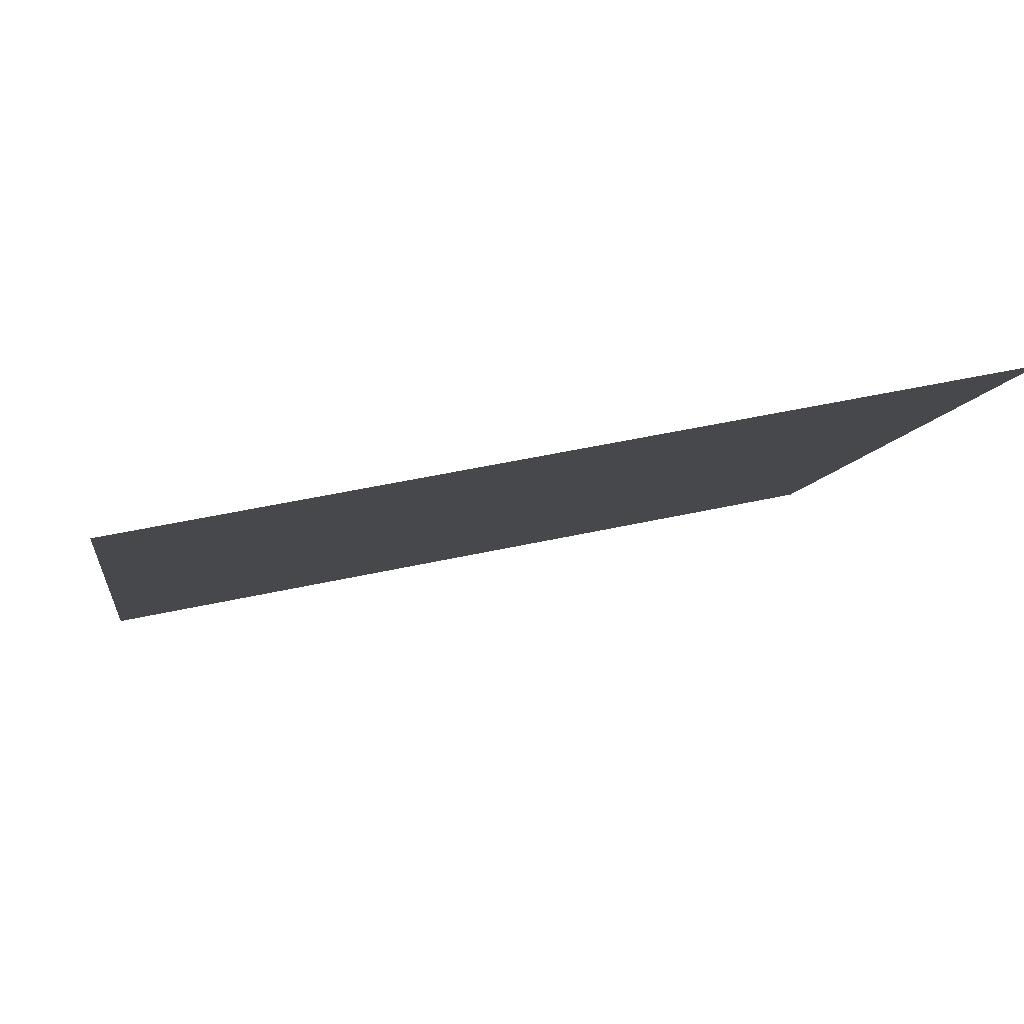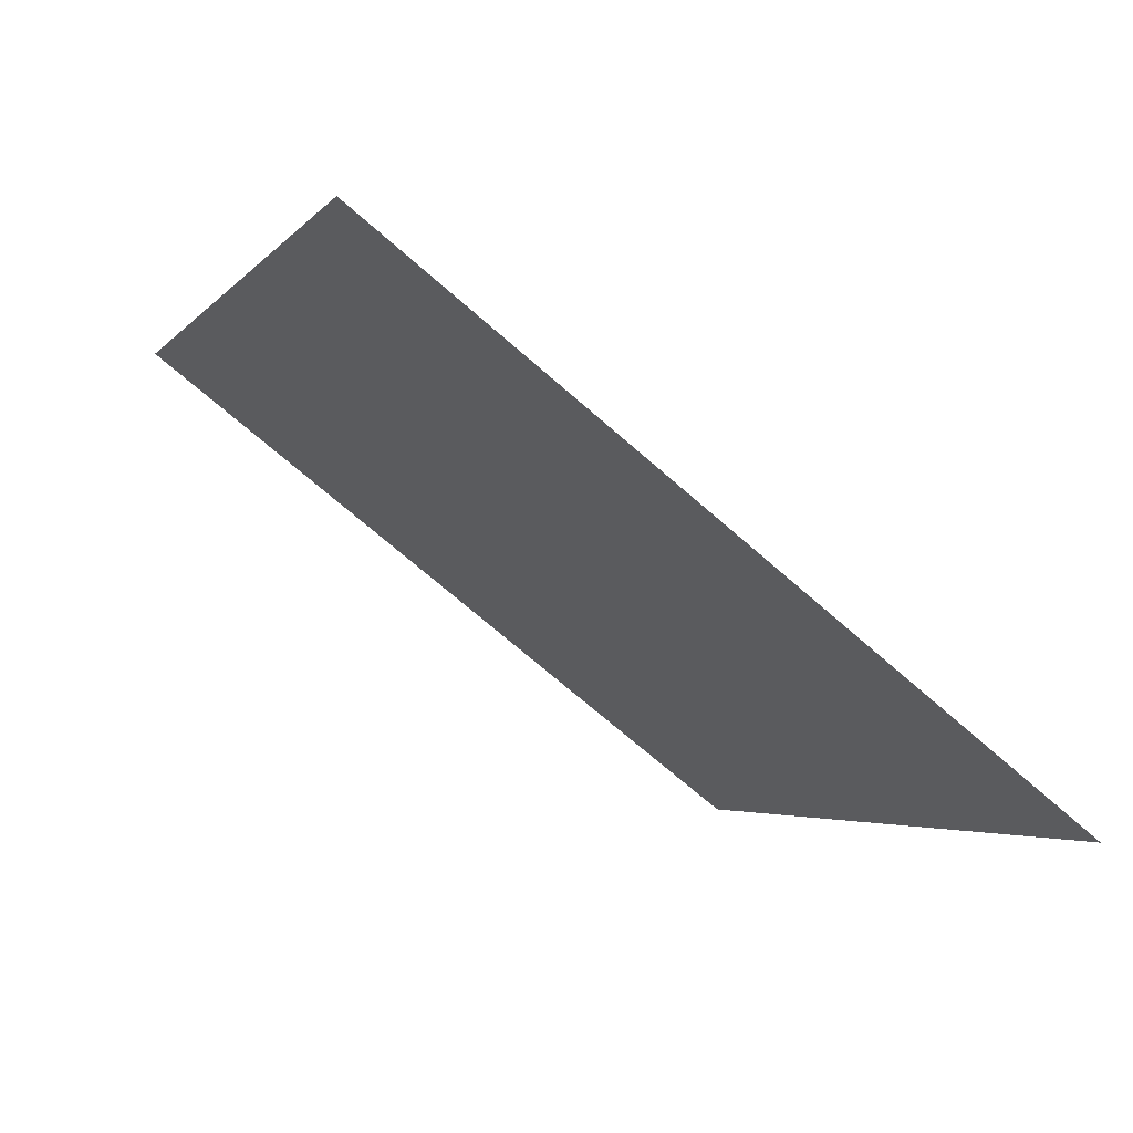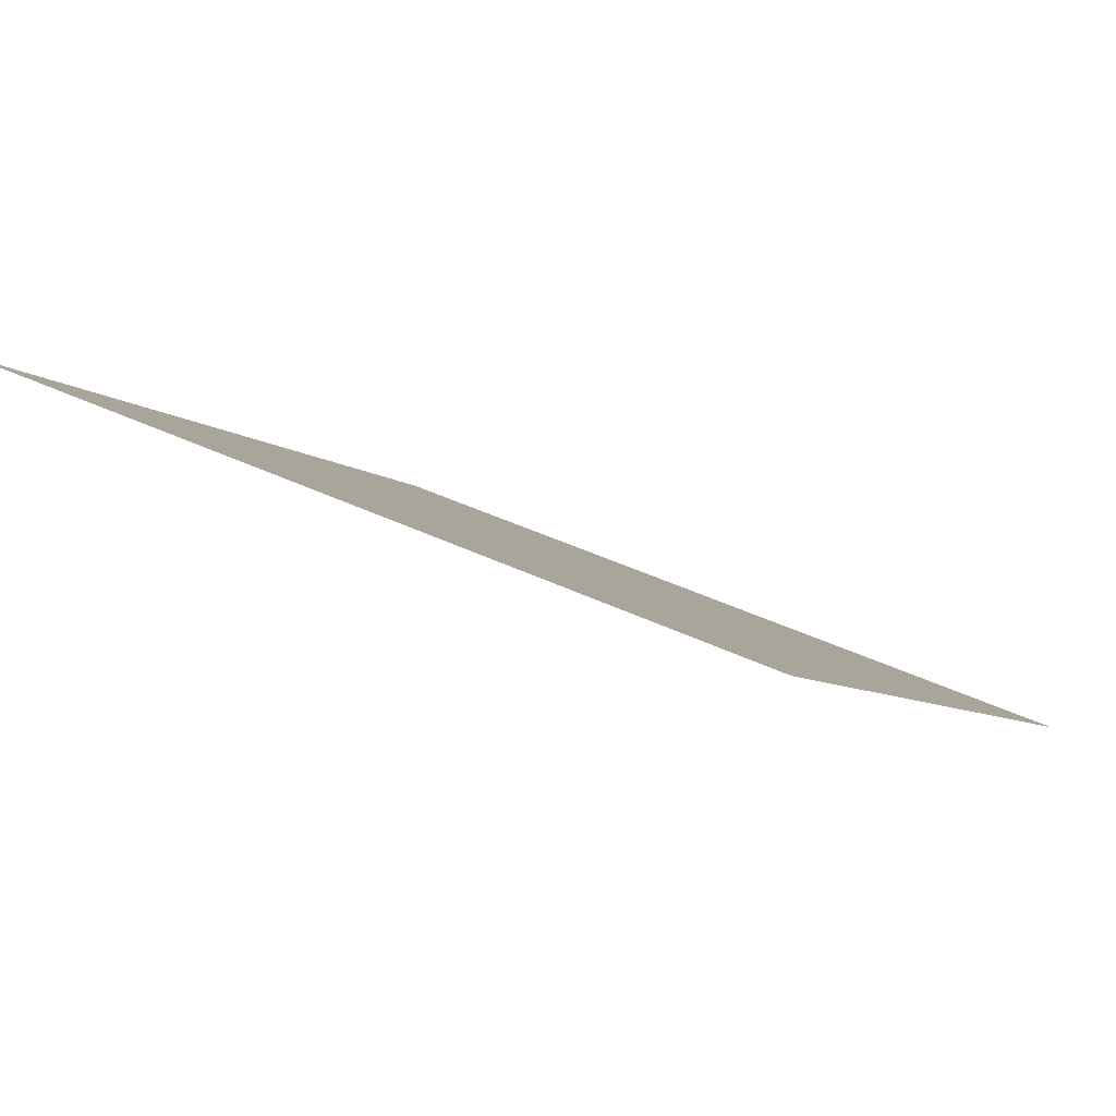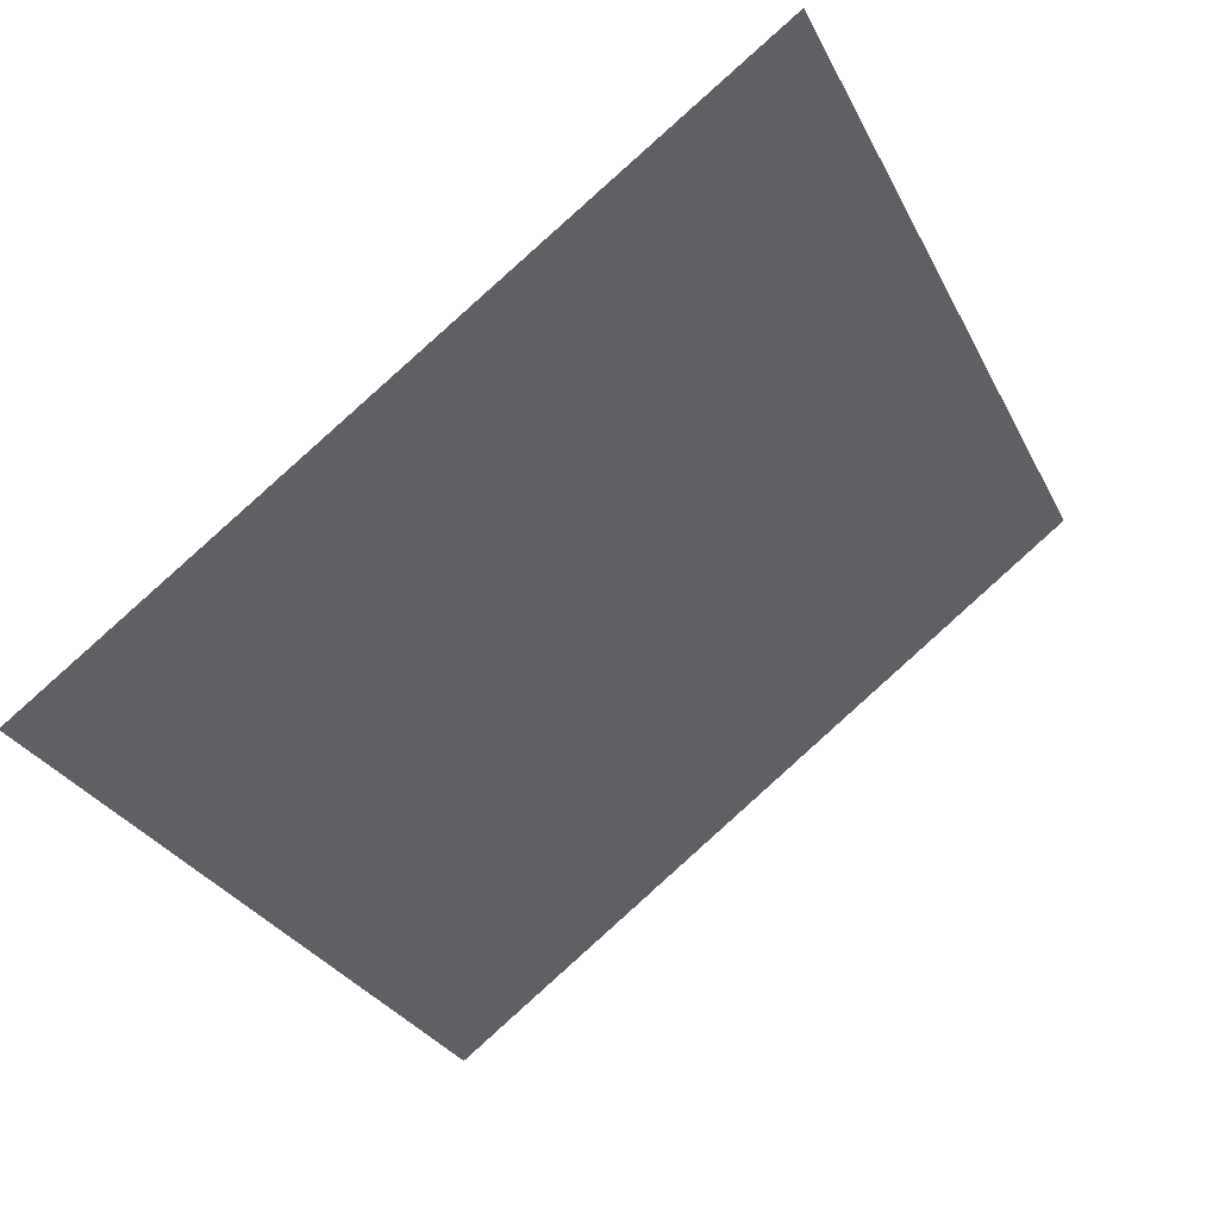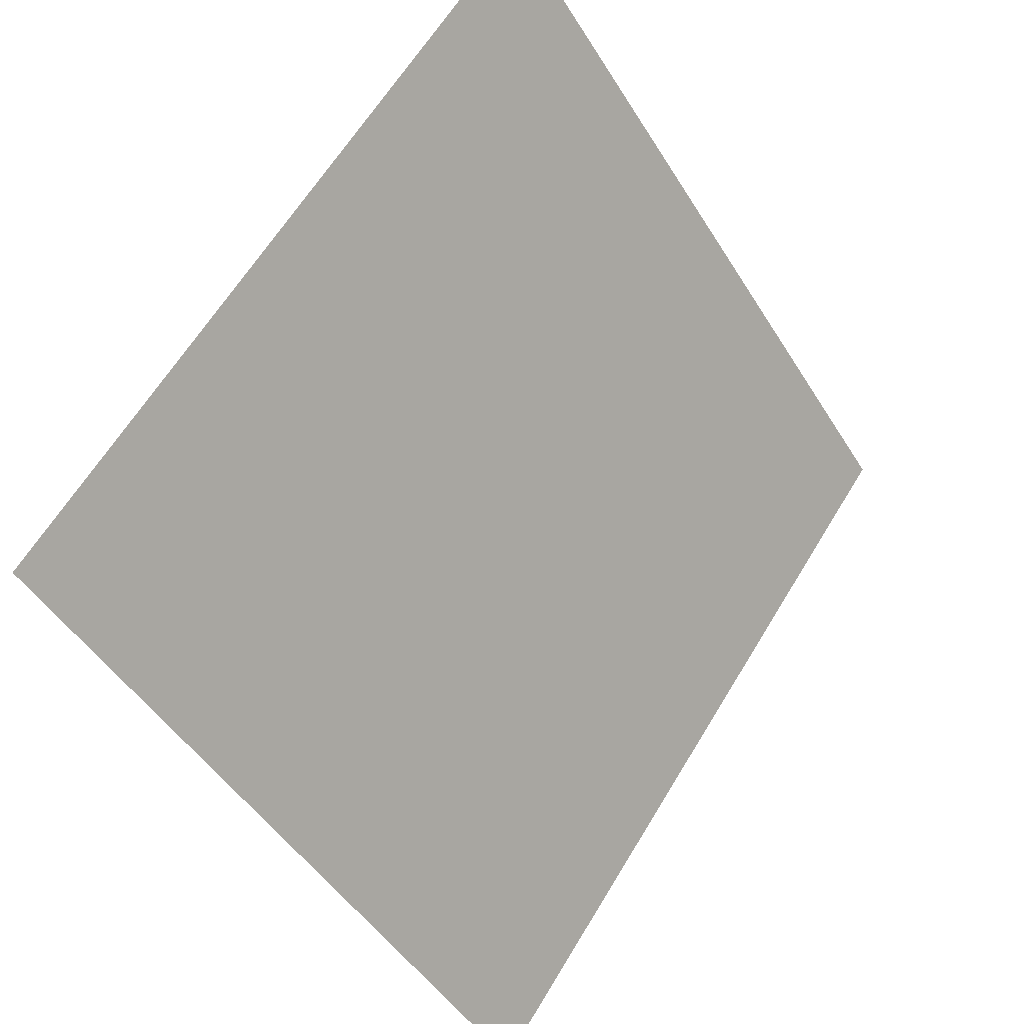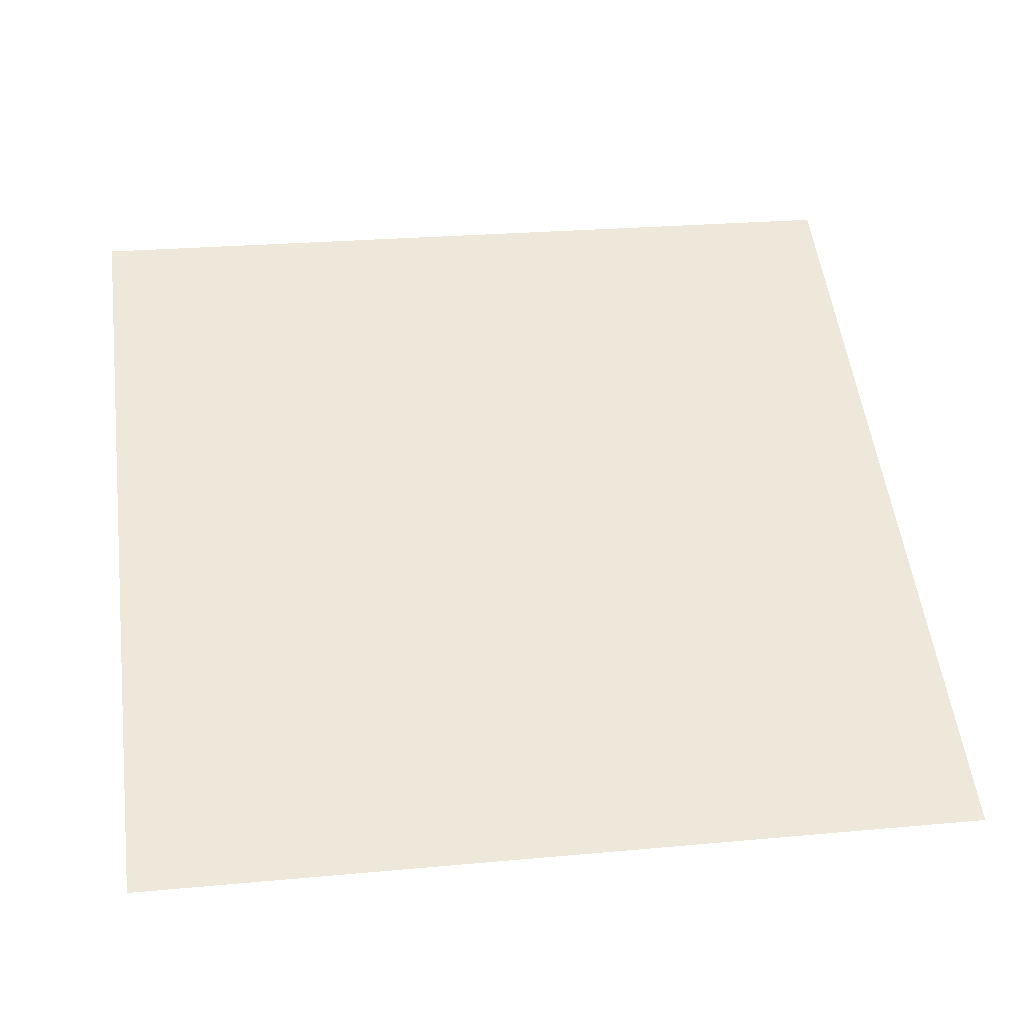
<metadata>
{"format":"obj","ext":"obj","renderer":"f3d","projection":"perspective","resolution":1024,"background":"white","views":[{"elev":46.5,"azim":164.7,"up":"+Z"},{"elev":-5.2,"azim":71.3,"up":"+Y"},{"elev":34.3,"azim":33.1,"up":"+Y"},{"elev":-27.5,"azim":-66.9,"up":"+Y"},{"elev":-48.2,"azim":118.9,"up":"+Z"},{"elev":15.6,"azim":172.1,"up":"+Y"}]}
</metadata>
<code>
v 0.1163 0.7203 0.422
v 0.1098 0.7204 0.422
v 0.1099 0.7243 0.4273
v 0.1164 0.7242 0.4272
f 4 3 2 1

</code>
